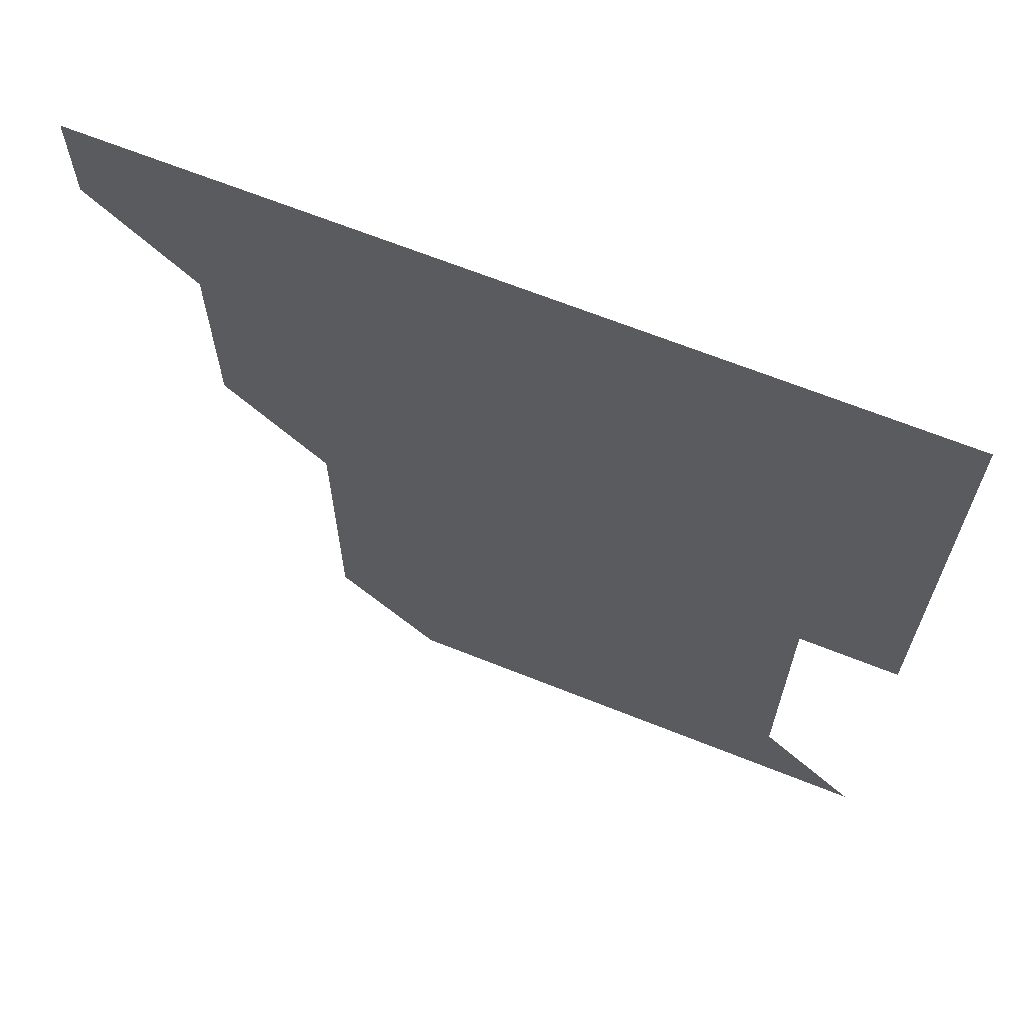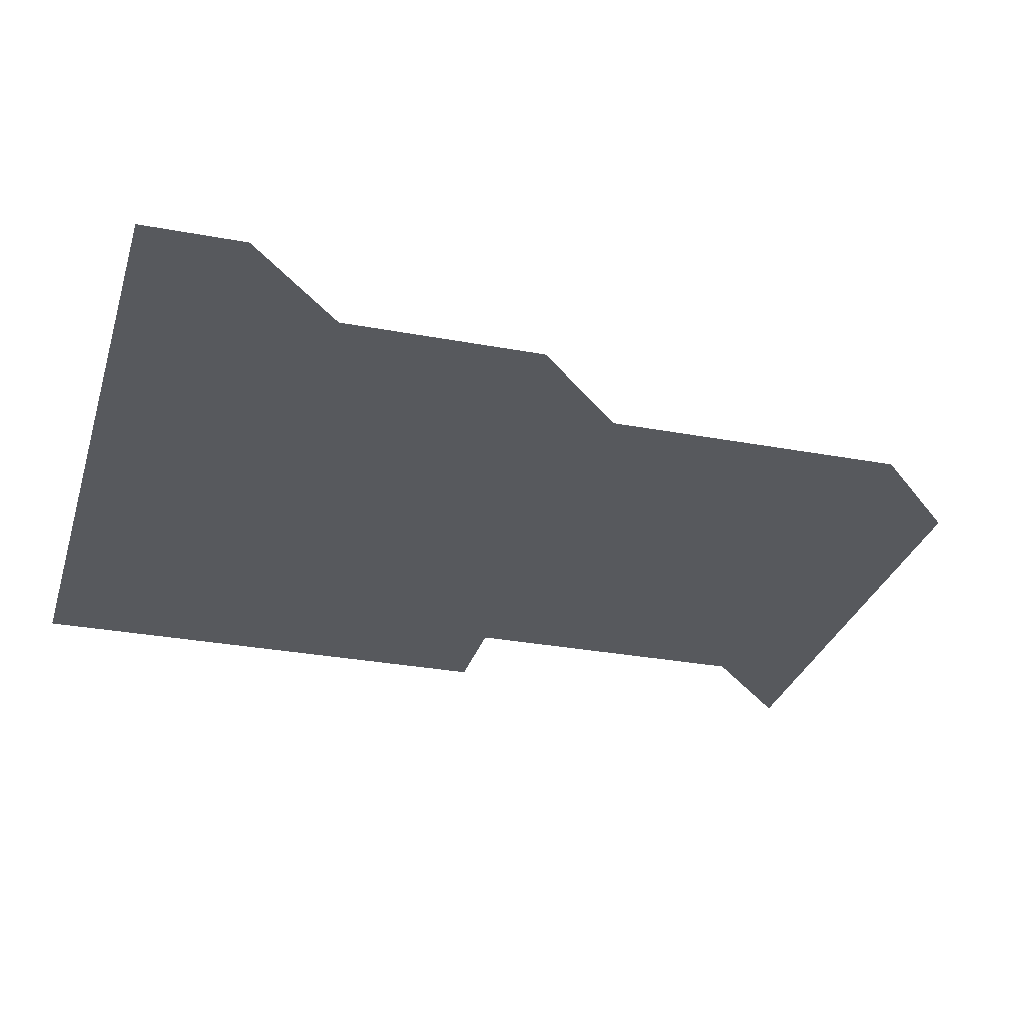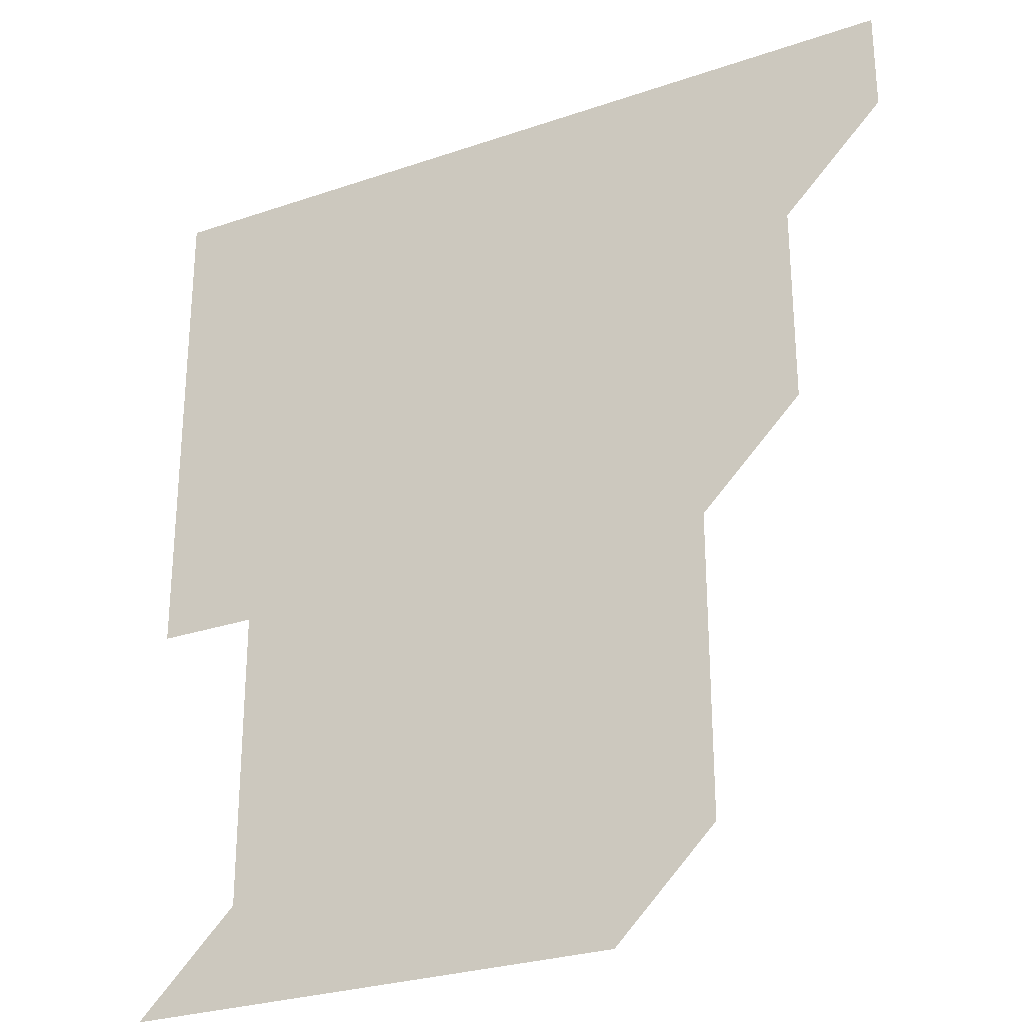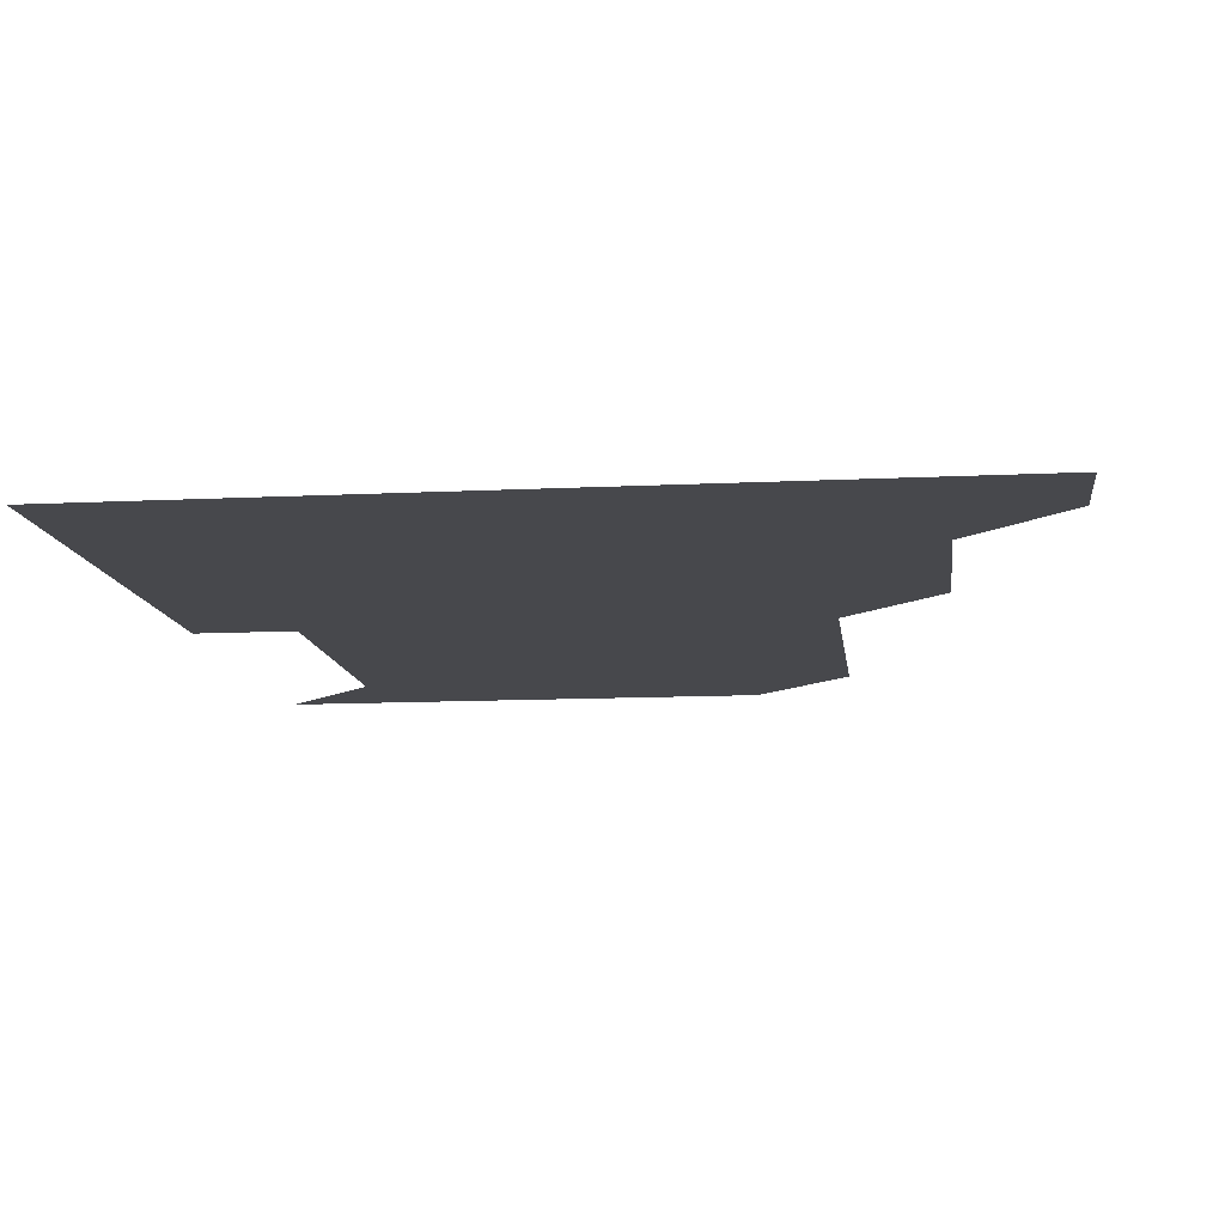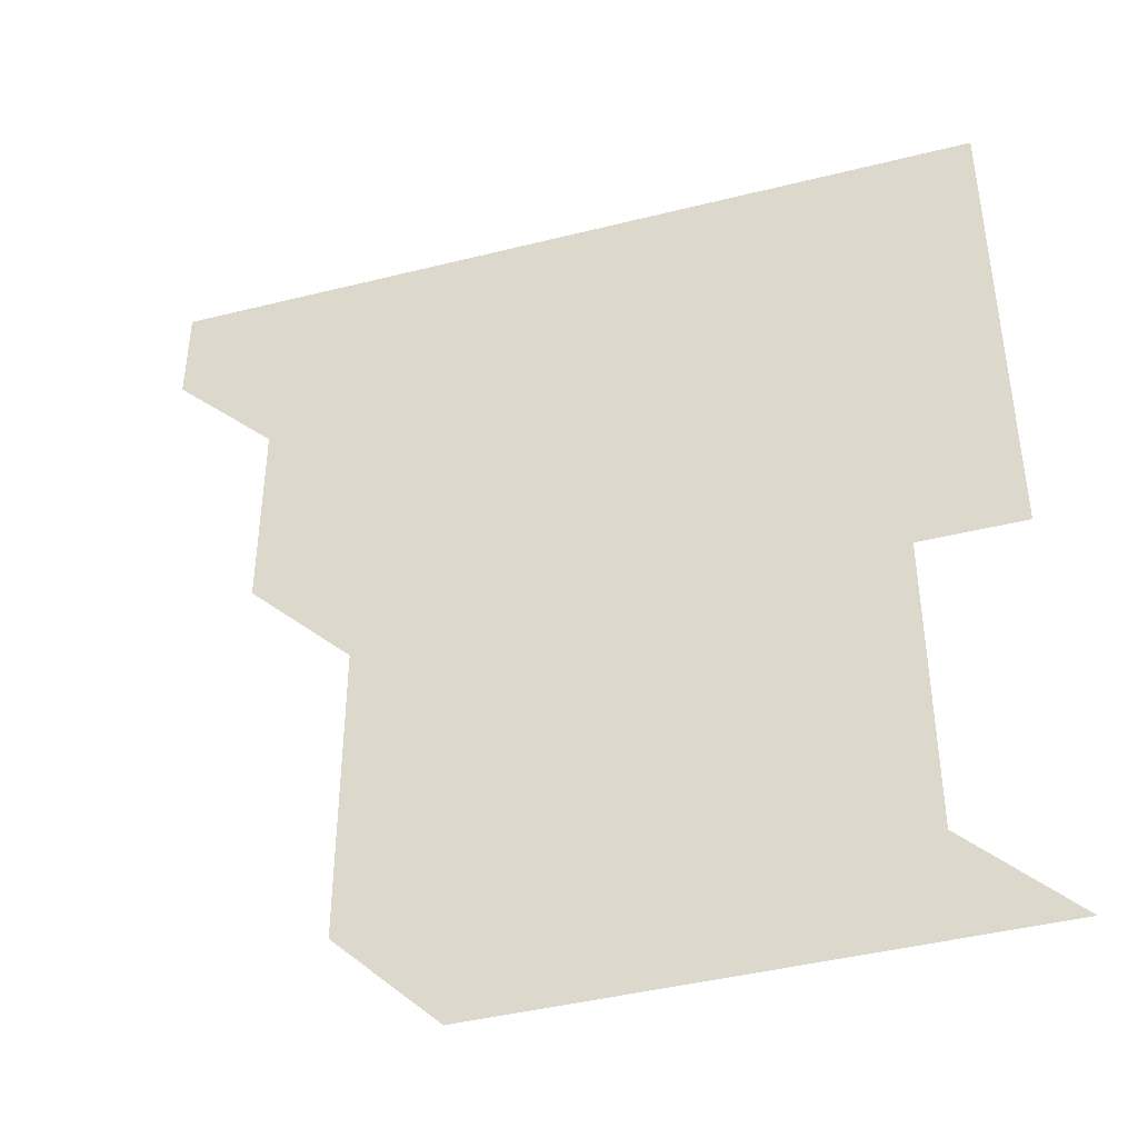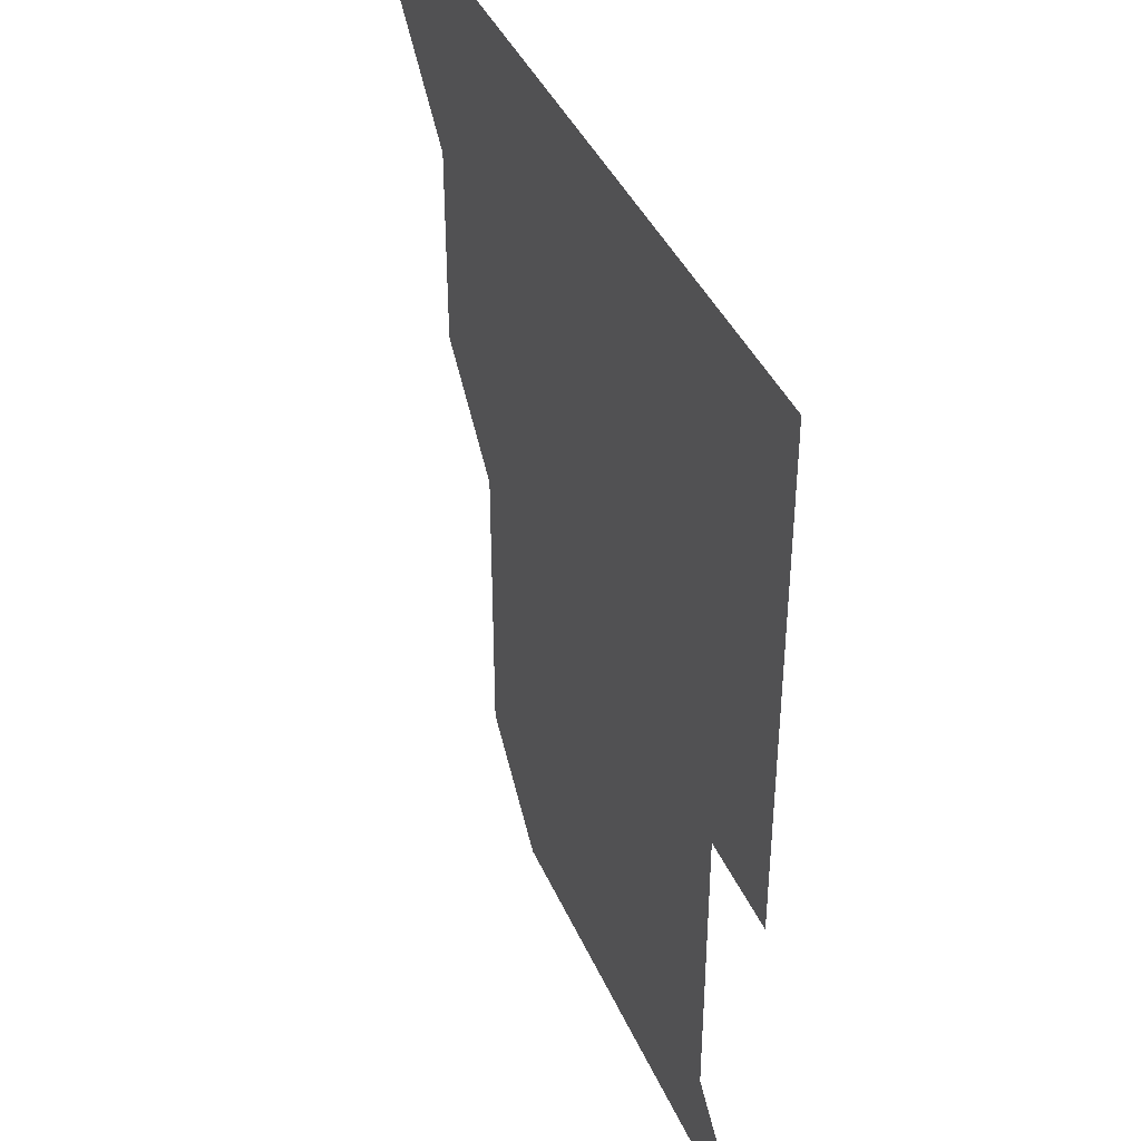
<metadata>
{"format":"obj","ext":"obj","renderer":"f3d","projection":"perspective","resolution":1024,"background":"white","views":[{"elev":66.3,"azim":21.9,"up":"+Y"},{"elev":-29.6,"azim":-105.5,"up":"+Z"},{"elev":-27.5,"azim":-152.3,"up":"+Y"},{"elev":-11.6,"azim":-173.1,"up":"+Z"},{"elev":-43.0,"azim":16.6,"up":"+Y"},{"elev":40.5,"azim":67.8,"up":"+Y"}]}
</metadata>
<code>
v 451 391 0
v 451 421 0
v 481 301 0
v 481 331 0
v 481 361 0
v 481 391 0
v 481 421 0
v 511 181 0
v 511 211 0
v 511 241 0
v 511 271 0
v 511 301 0
v 511 331 0
v 511 361 0
v 511 391 0
v 511 421 0
v 541 151 0
v 541 181 0
v 541 211 0
v 541 241 0
v 541 271 0
v 541 301 0
v 541 331 0
v 541 361 0
v 541 391 0
v 541 421 0
v 571 151 0
v 571 181 0
v 571 211 0
v 571 241 0
v 571 271 0
v 571 301 0
v 571 331 0
v 571 361 0
v 571 391 0
v 571 421 0
v 601 151 0
v 601 181 0
v 601 211 0
v 601 241 0
v 601 271 0
v 601 301 0
v 601 331 0
v 601 361 0
v 601 391 0
v 601 421 0
v 631 151 0
v 631 181 0
v 631 211 0
v 631 241 0
v 631 271 0
v 631 301 0
v 631 331 0
v 631 361 0
v 631 391 0
v 631 421 0
v 661 151 0
v 661 181 0
v 661 211 0
v 661 241 0
v 661 271 0
v 661 301 0
v 661 331 0
v 661 361 0
v 661 391 0
v 661 421 0
v 691 151 0
v 691 271 0
v 691 301 0
v 691 331 0
v 691 361 0
v 691 391 0
v 691 421 0
v 691 451 0
f 5 6 1
f 1 6 2
f 6 7 2
f 11 12 3
f 3 12 4
f 12 13 4
f 4 13 5
f 13 14 5
f 5 14 6
f 14 15 6
f 6 15 7
f 15 16 7
f 17 18 8
f 8 18 9
f 18 19 9
f 9 19 10
f 19 20 10
f 10 20 11
f 20 21 11
f 11 21 12
f 21 22 12
f 12 22 13
f 22 23 13
f 13 23 14
f 23 24 14
f 14 24 15
f 24 25 15
f 15 25 16
f 25 26 16
f 17 27 18
f 27 28 18
f 18 28 19
f 28 29 19
f 19 29 20
f 29 30 20
f 20 30 21
f 30 31 21
f 21 31 22
f 31 32 22
f 22 32 23
f 32 33 23
f 23 33 24
f 33 34 24
f 24 34 25
f 34 35 25
f 25 35 26
f 35 36 26
f 27 37 28
f 37 38 28
f 28 38 29
f 38 39 29
f 29 39 30
f 39 40 30
f 30 40 31
f 40 41 31
f 31 41 32
f 41 42 32
f 32 42 33
f 42 43 33
f 33 43 34
f 43 44 34
f 34 44 35
f 44 45 35
f 35 45 36
f 45 46 36
f 37 47 38
f 47 48 38
f 38 48 39
f 48 49 39
f 39 49 40
f 49 50 40
f 40 50 41
f 50 51 41
f 41 51 42
f 51 52 42
f 42 52 43
f 52 53 43
f 43 53 44
f 53 54 44
f 44 54 45
f 54 55 45
f 45 55 46
f 55 56 46
f 47 57 48
f 57 58 48
f 48 58 49
f 58 59 49
f 49 59 50
f 59 60 50
f 50 60 51
f 60 61 51
f 51 61 52
f 61 62 52
f 52 62 53
f 62 63 53
f 53 63 54
f 63 64 54
f 54 64 55
f 64 65 55
f 55 65 56
f 65 66 56
f 57 67 58
f 61 68 62
f 68 69 62
f 62 69 63
f 69 70 63
f 63 70 64
f 70 71 64
f 64 71 65
f 71 72 65
f 65 72 66
f 72 73 66

</code>
